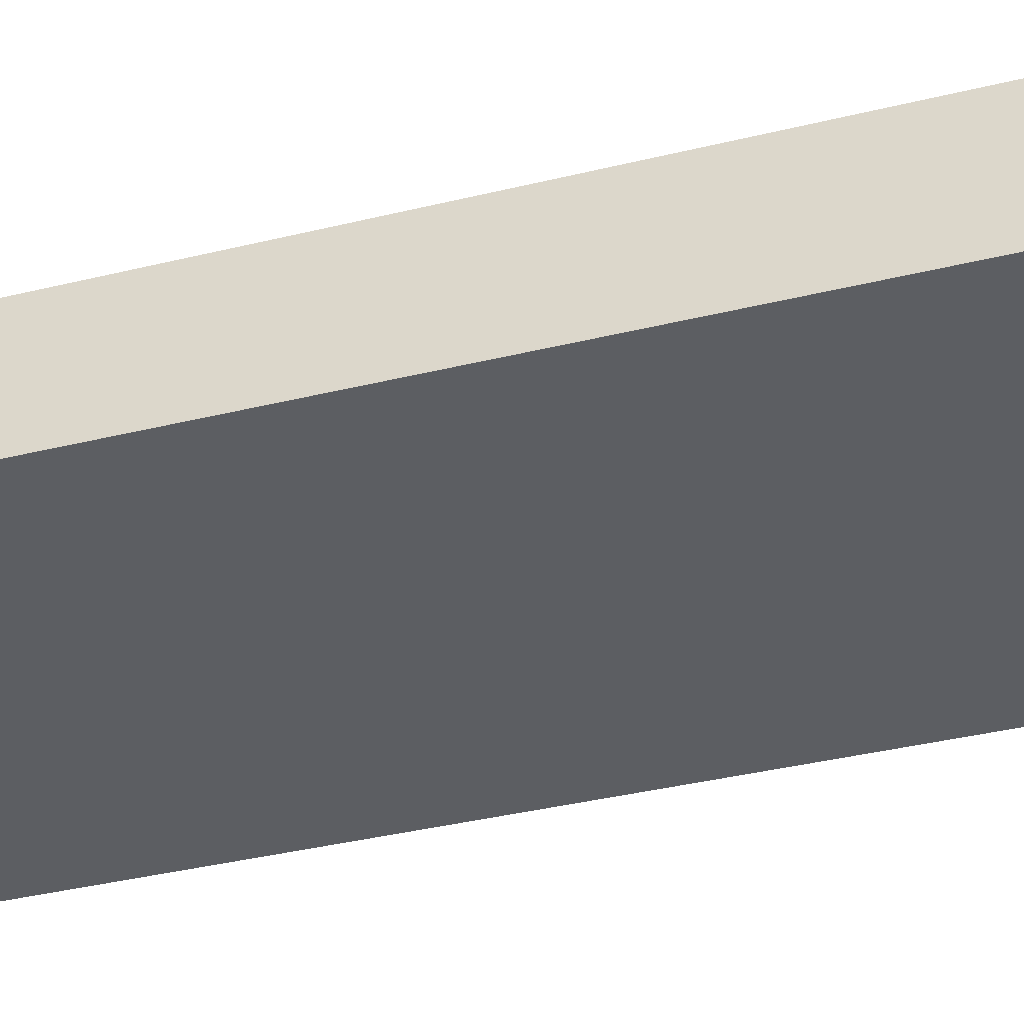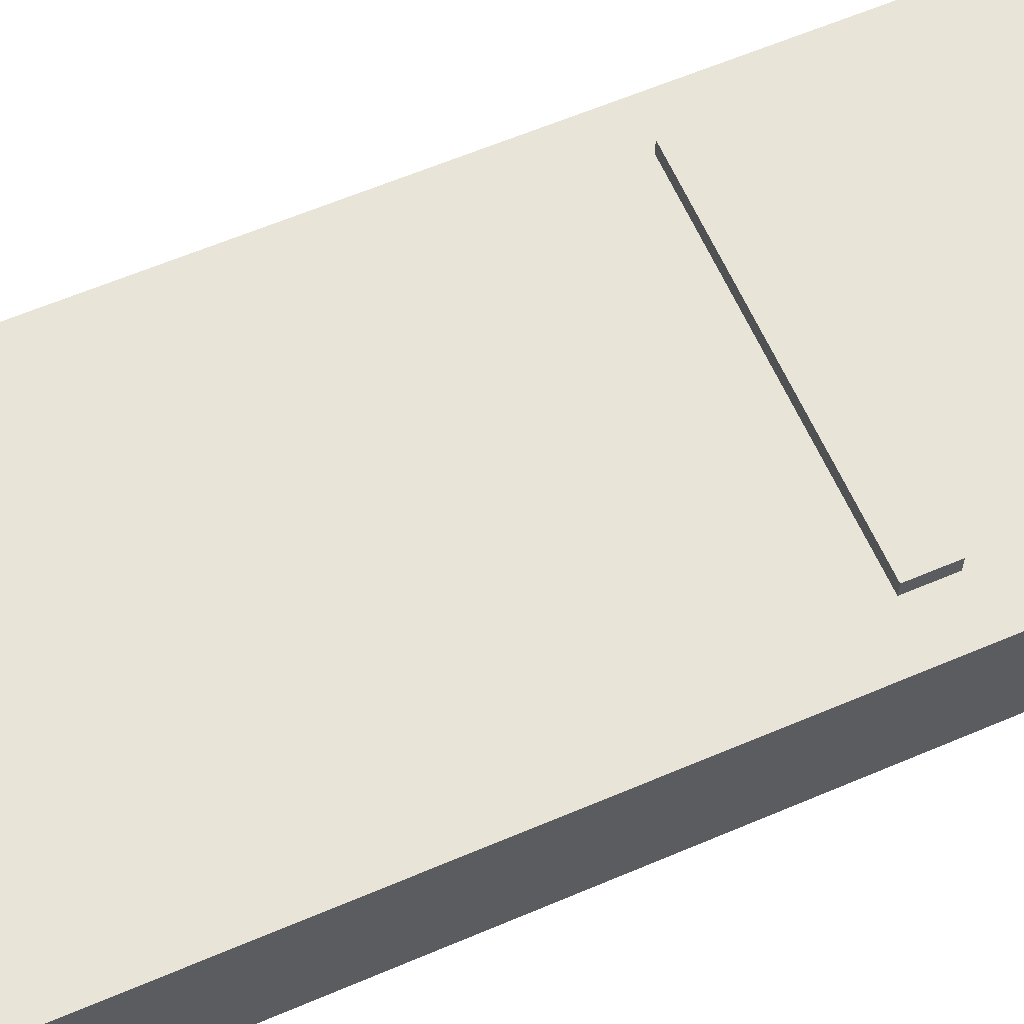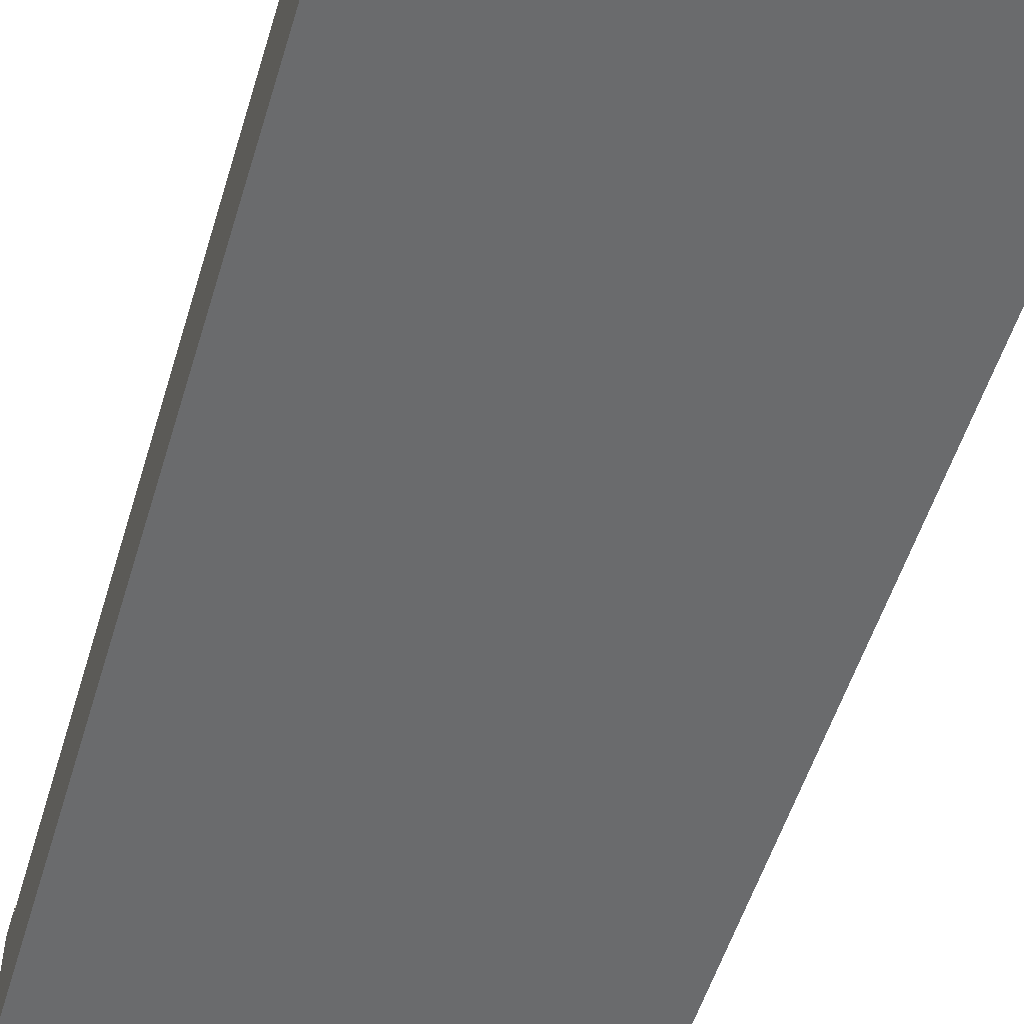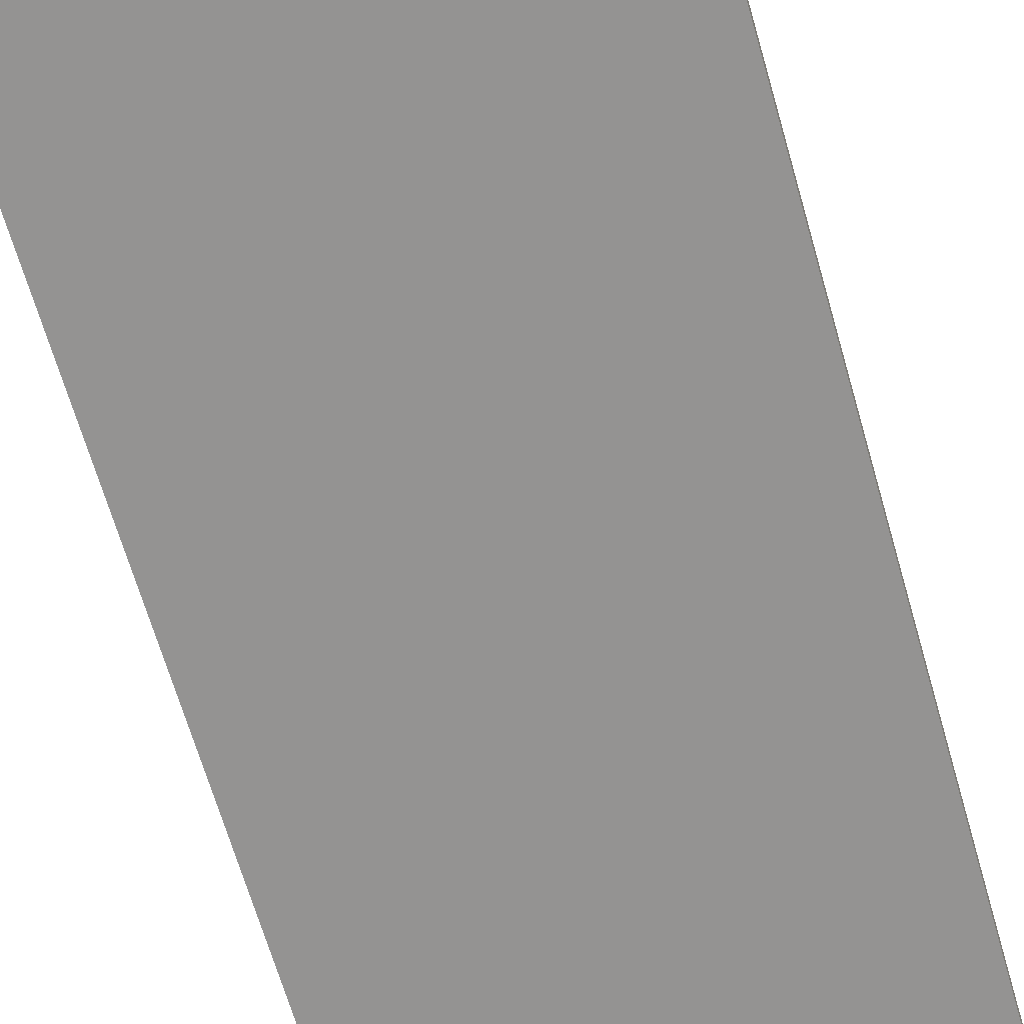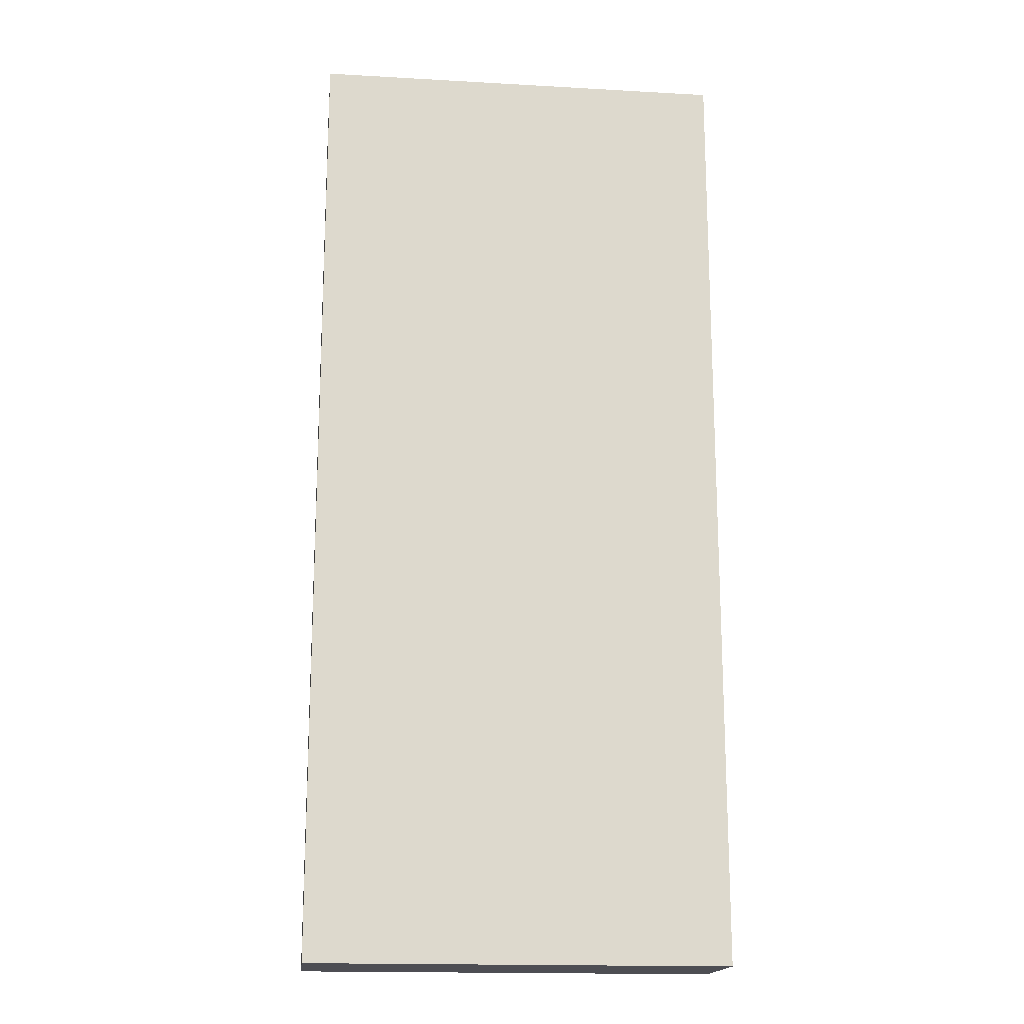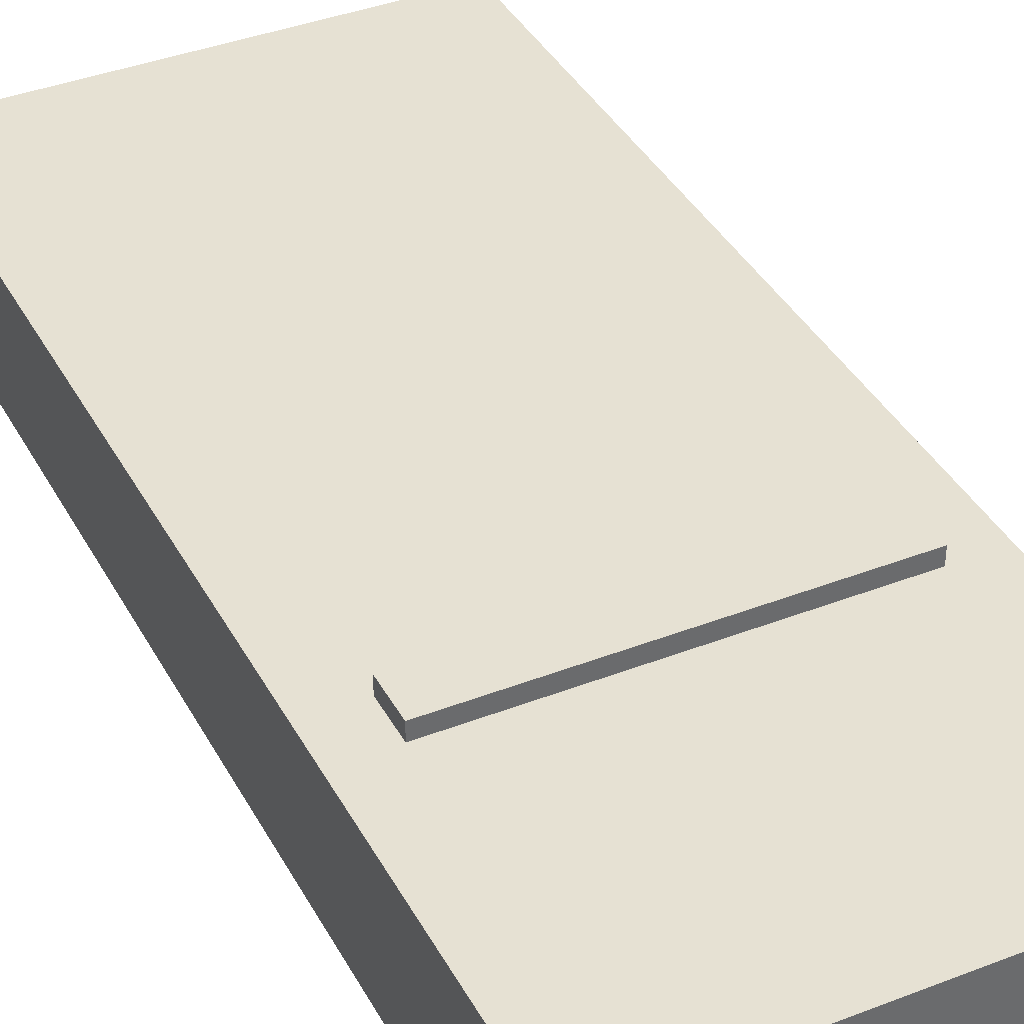
<metadata>
{"format":"obj","ext":"obj","renderer":"f3d","projection":"perspective","resolution":1024,"background":"white","views":[{"elev":-38.0,"azim":107.3,"up":"+Z"},{"elev":61.3,"azim":66.5,"up":"+Z"},{"elev":-53.2,"azim":-16.6,"up":"+Z"},{"elev":-66.8,"azim":16.1,"up":"+Z"},{"elev":-17.3,"azim":173.6,"up":"+Y"},{"elev":38.8,"azim":154.0,"up":"+Z"}]}
</metadata>
<code>
o Wide_Pillar_No_Door
v 11.38 -0 -3e-06
v 0 -0 -3e-06
v 0 26.01 0
v 11.38 26.01 0
v 0 0 3.251
v 11.38 0 3.251
v 11.38 26.01 3.251
v 0 26.01 3.251
v 11.38 25.19 3.251
v 0 25.19 3.251
v 11.38 18.59 3.251
v 0 18.59 3.251
v 11.38 17.49 3.251
v 0 17.49 3.251
v 10.08 18.59 3.251
v 10.08 17.49 3.251
v 10.08 26.01 3.251
v 10.08 25.19 3.251
v 1.22 18.59 3.251
v 1.22 17.49 3.251
v 1.22 26.01 3.251
v 1.22 25.19 3.251
v 11.38 26.01 3.454
v 10.08 26.01 3.454
v 1.22 26.01 3.454
v 0 26.01 3.454
v 0 25.19 3.454
v 1.22 25.19 3.454
v 10.08 25.19 3.454
v 11.38 25.19 3.454
v 10.08 18.59 3.658
v 1.22 18.59 3.658
v 1.22 17.49 3.658
v 10.08 17.49 3.658
f 1 6 5
f 5 2 1
f 1 4 13
f 13 6 1
f 4 17 7
f 3 10 8
f 2 3 4
f 4 1 2
f 23 24 29
f 29 30 23
f 9 18 15
f 15 11 9
f 11 15 16
f 16 13 11
f 25 28 29
f 29 24 25
f 22 19 15
f 15 18 22
f 32 33 34
f 34 31 32
f 26 27 28
f 28 25 26
f 10 12 19
f 19 22 10
f 12 14 20
f 20 19 12
f 20 14 5
f 16 20 5
f 16 5 6
f 16 6 13
f 7 17 24
f 24 23 7
f 17 21 25
f 25 24 17
f 21 8 26
f 26 25 21
f 8 10 27
f 27 26 8
f 10 22 28
f 28 27 10
f 22 18 29
f 29 28 22
f 18 9 30
f 30 29 18
f 9 7 23
f 23 30 9
f 15 19 32
f 32 31 15
f 19 20 33
f 33 32 19
f 20 16 34
f 34 33 20
f 16 15 31
f 31 34 16
f 4 7 9
f 4 3 21
f 21 17 4
f 3 12 10
f 3 8 21
f 4 9 11
f 4 11 13
f 3 14 12
f 2 5 14
f 14 3 2

</code>
